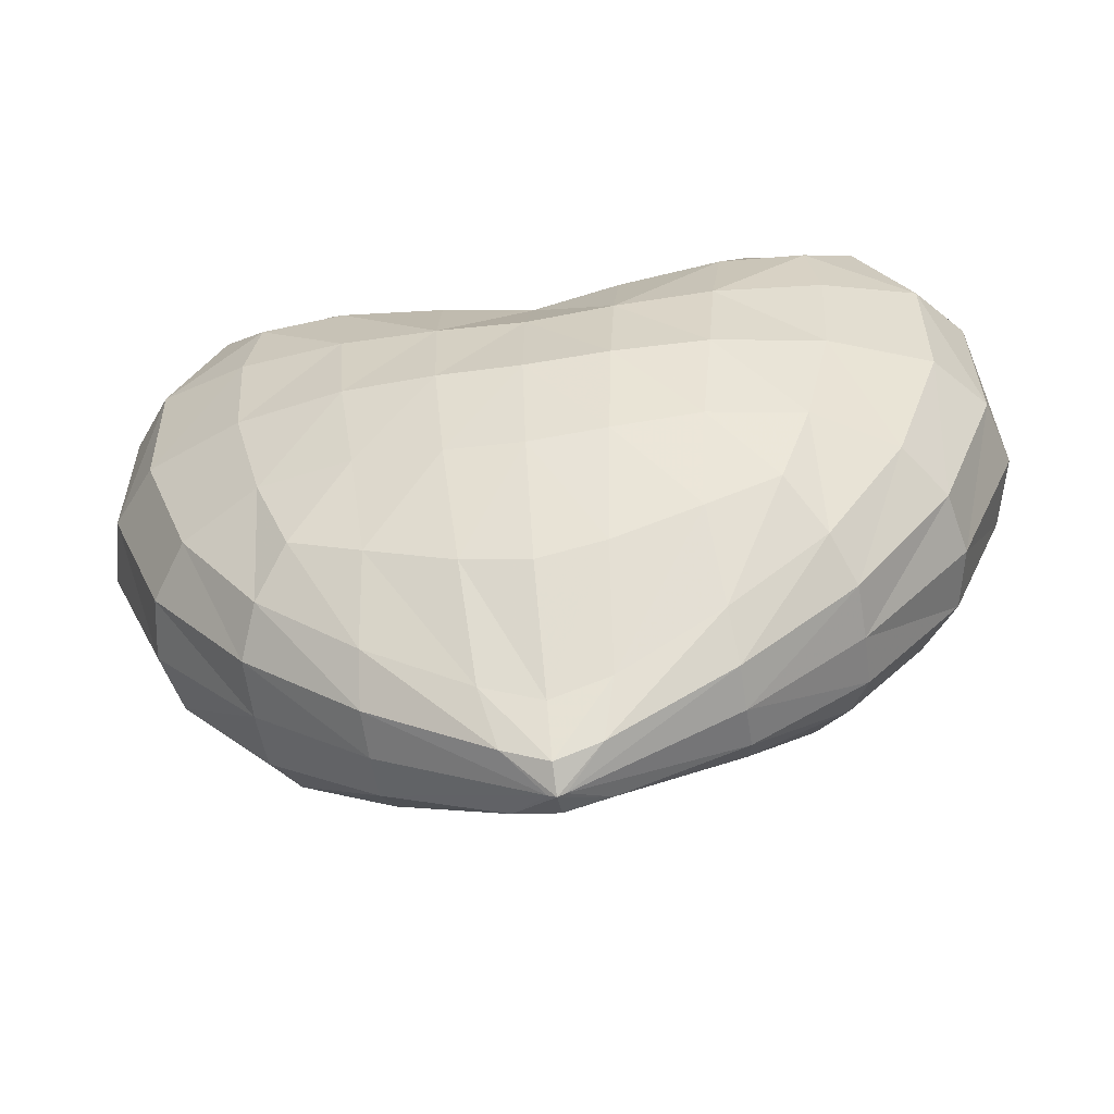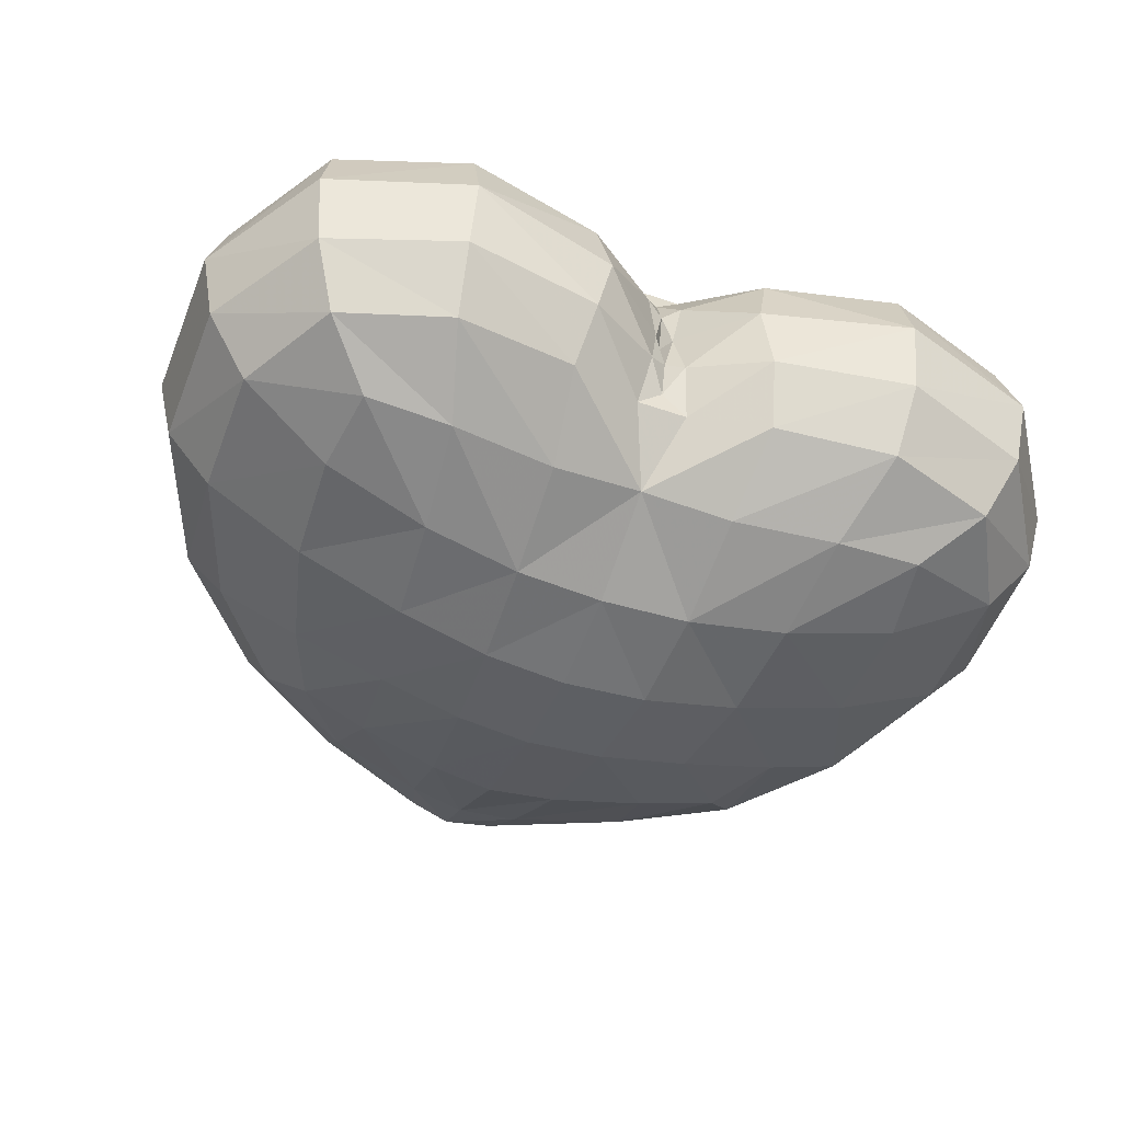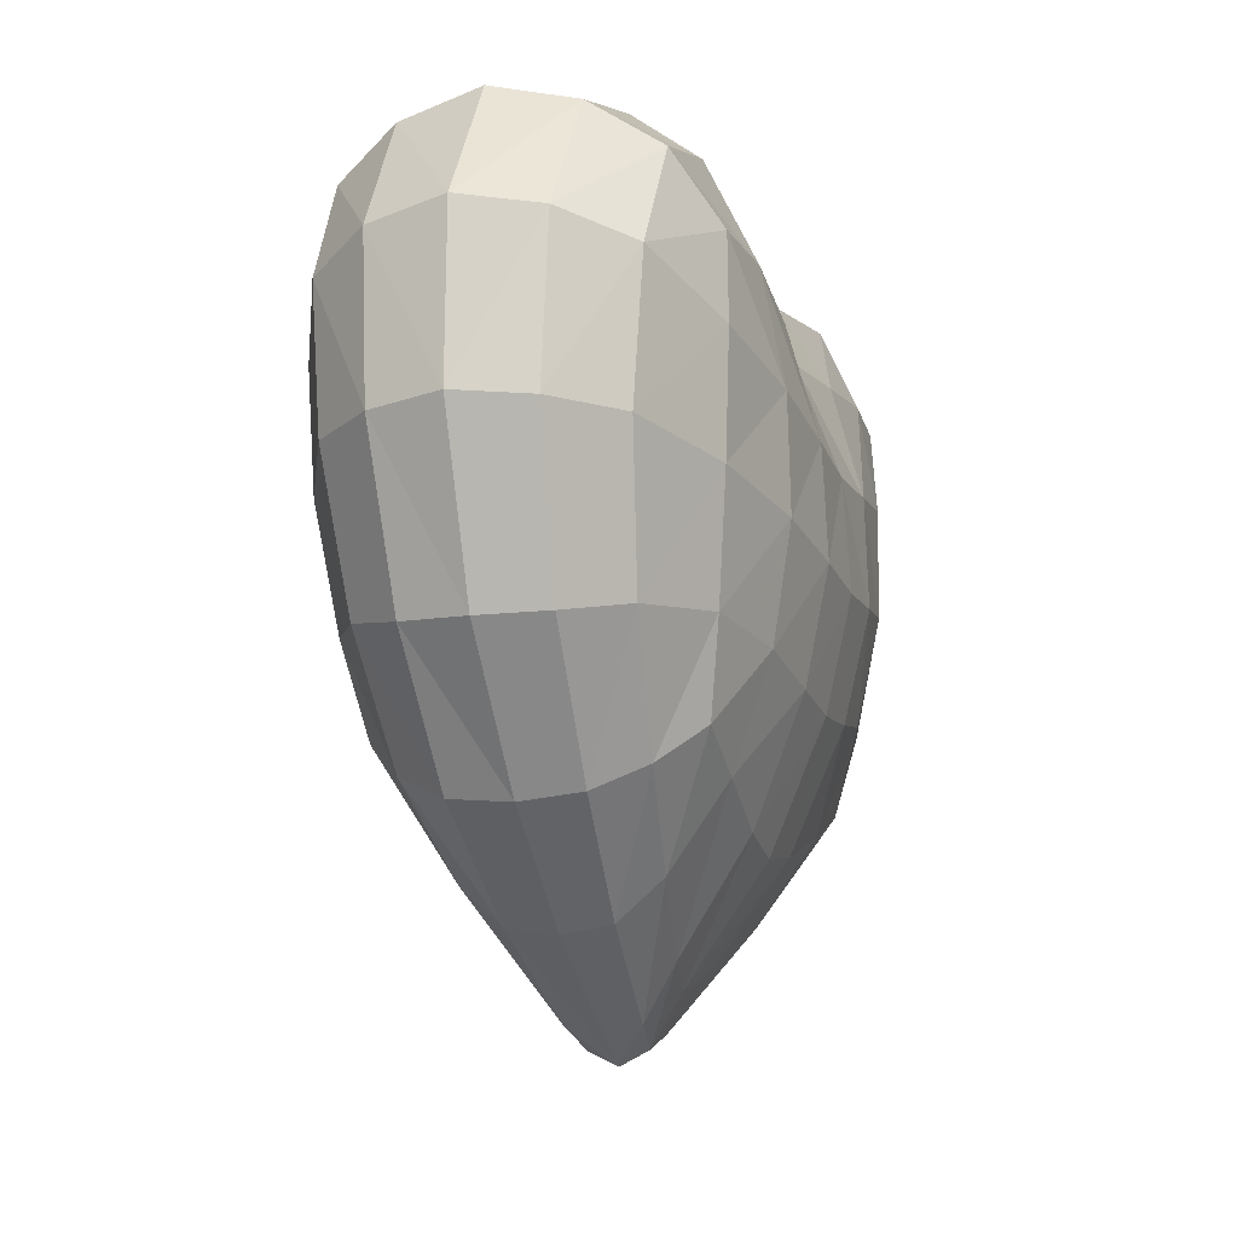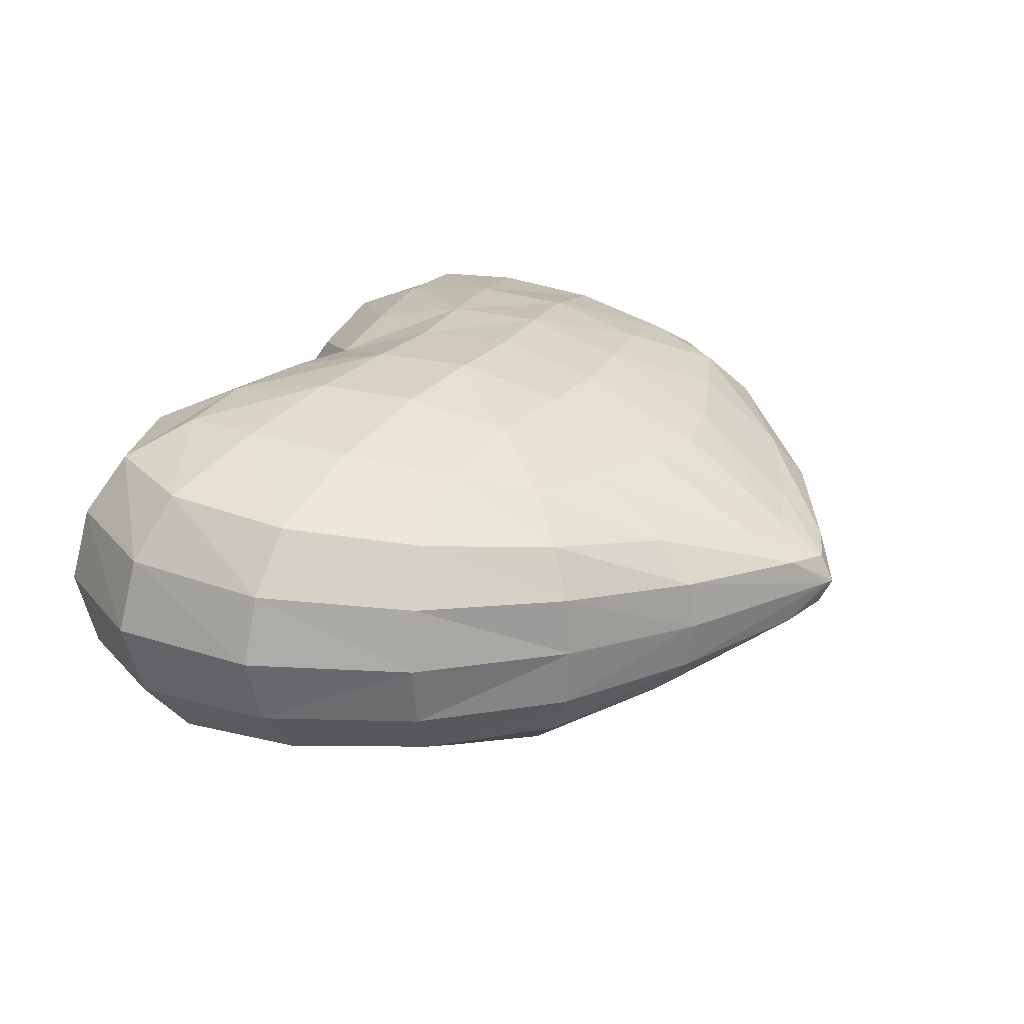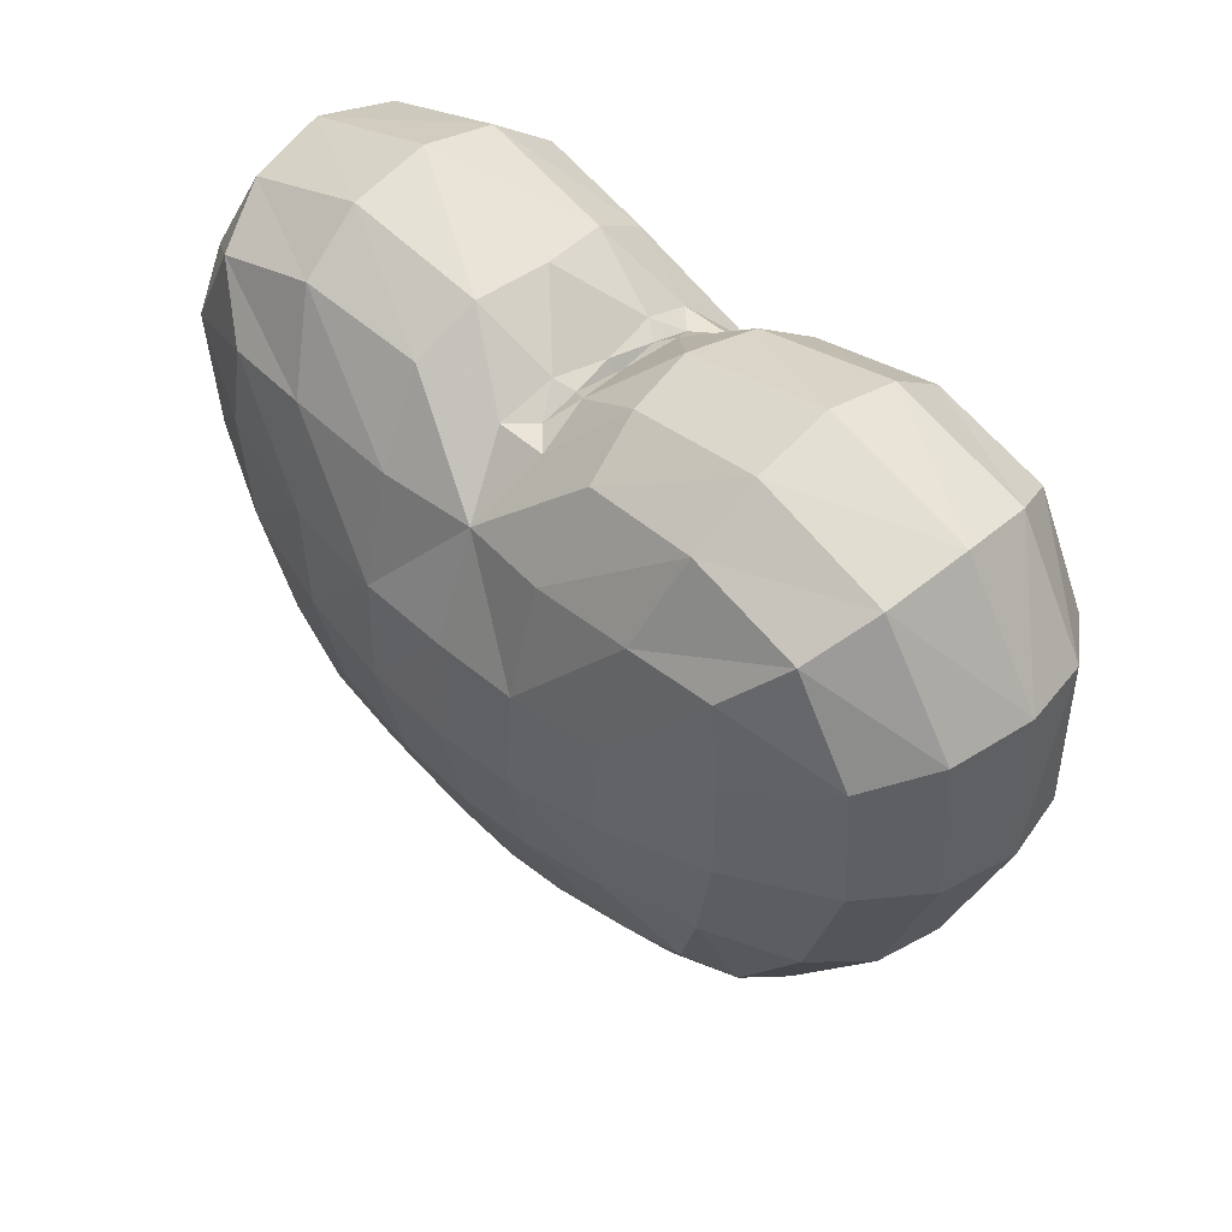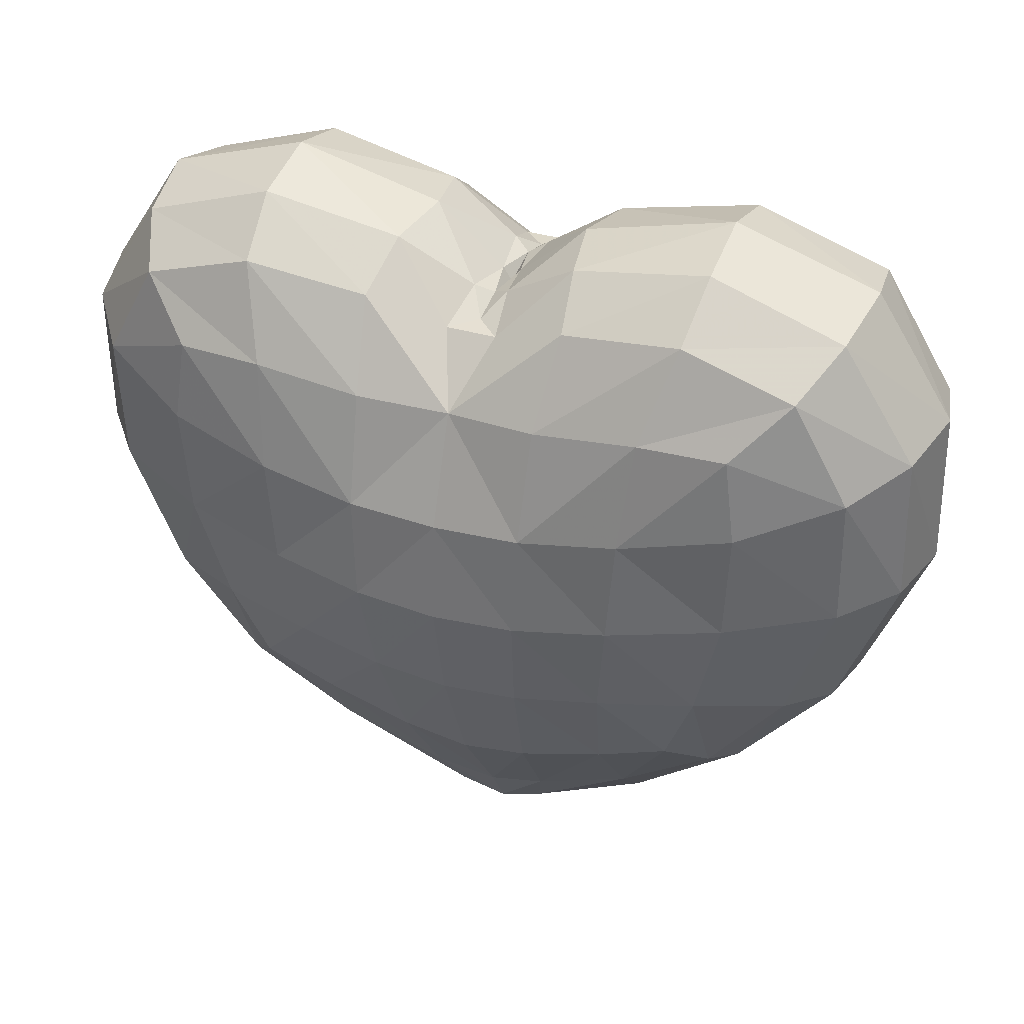
<metadata>
{"format":"obj","ext":"obj","renderer":"f3d","projection":"perspective","resolution":1024,"background":"white","views":[{"elev":-58.7,"azim":8.9,"up":"+Y"},{"elev":-52.8,"azim":159.7,"up":"+Z"},{"elev":-13.8,"azim":-73.4,"up":"+Y"},{"elev":24.5,"azim":-62.7,"up":"+Z"},{"elev":46.1,"azim":-134.1,"up":"+Y"},{"elev":34.9,"azim":22.1,"up":"+Y"}]}
</metadata>
<code>
v 0.1103 0.1176 0.1144
v 0.483 0.3546 0.1801
v 0.6277 0.5537 0.2096
v 0.7168 0.8031 0.233
v 0.717 1.051 0.2499
v 0.4104 1.3 0.2552
v 0.1868 1.267 0.2341
v 0.6157 1.237 0.2572
v 0.1249 0.3084 0.2515
v 0.4193 0.4198 0.2635
v 0.4789 0.5708 0.2926
v 0.5305 0.7761 0.3181
v 0.5422 0.9821 0.3274
v 0.3622 1.137 0.3311
v 0.5212 1.136 0.3205
v 0.1683 1.112 0.3242
v 0.1427 0.5239 0.3417
v 0.1551 0.7193 0.3852
v 0.1631 0.913 0.3779
v 0.3019 0.2187 0.1506
v 0.2864 0.3652 0.2601
v 0.3437 0.941 0.3658
v 0.3039 0.5527 0.33
v 0.3283 0.7457 0.3666
v 0.04671 1.211 0.1948
v 0 0.08479 0.1052
v -0.1103 0.1176 0.1257
v -0.483 0.3546 0.1943
v -0.6277 0.5537 0.2142
v -0.7168 0.8031 0.2336
v -0.717 1.051 0.2499
v -0.4104 1.3 0.2552
v -0.1868 1.267 0.2341
v 0 1.214 0.1508
v -0.6157 1.237 0.2572
v -0.1249 0.3084 0.2515
v -0.4193 0.4198 0.2635
v -0.4789 0.5708 0.2926
v -0.5305 0.7761 0.3181
v -0.5422 0.9821 0.3274
v 0 0.2861 0.2469
v -0.3622 1.137 0.3311
v -0.5212 1.136 0.3205
v -0.1683 1.112 0.3242
v 0 1.102 0.3017
v -0.1427 0.5239 0.3417
v -0.1551 0.7193 0.3852
v -0.1631 0.913 0.3779
v 0 0.5109 0.3426
v 0 0.708 0.3875
v 0 0.9019 0.3753
v -0.3019 0.2187 0.1622
v -0.2864 0.3652 0.2601
v -0.3437 0.941 0.3658
v -0.3039 0.5527 0.33
v -0.3283 0.7457 0.3666
v -0.04671 1.211 0.1948
v 0.6979 0.5336 0.1143
v 0.000494 -0.006088 0.05111
v 0.6666 1.302 0.1444
v 0.4222 1.384 0.142
v 0 1.234 0.08135
v 0.5192 0.3124 0.09708
v 0.8011 1.088 0.1386
v 0.168 1.336 0.1274
v 0.08383 0.02494 0.05495
v 0.8057 0.8105 0.1278
v 0.3103 0.1508 0.07918
v 0.03218 1.252 0.1001
v -0.698 0.5337 0.1168
v -0.6666 1.302 0.1444
v -0.4222 1.384 0.142
v -0.5193 0.3124 0.1075
v -0.8011 1.088 0.1386
v -0.168 1.336 0.1274
v -0.08339 0.02465 0.06347
v -0.8057 0.8106 0.1278
v -0.3105 0.1506 0.08639
v -0.03218 1.252 0.1001
v 0.1103 0.1176 -0.1144
v 0.483 0.3546 -0.1801
v 0.6277 0.5537 -0.2096
v 0.7168 0.8031 -0.233
v 0.717 1.051 -0.2499
v 0.4104 1.3 -0.2552
v 0.1868 1.267 -0.2341
v 0.6157 1.237 -0.2572
v 0.1249 0.3084 -0.2515
v 0.4193 0.4198 -0.2635
v 0.4789 0.5708 -0.2926
v 0.5305 0.7761 -0.3181
v 0.5422 0.9821 -0.3274
v 0.3622 1.137 -0.3311
v 0.5212 1.136 -0.3205
v 0.1683 1.112 -0.3242
v 0.1427 0.5239 -0.3417
v 0.1551 0.7193 -0.3852
v 0.1631 0.913 -0.3779
v 0.3019 0.2187 -0.1506
v 0.2864 0.3652 -0.2601
v 0.3437 0.941 -0.3658
v 0.3039 0.5527 -0.33
v 0.3283 0.7457 -0.3666
v 0.04671 1.211 -0.1948
v 0 0.08479 -0.1052
v -0.1103 0.1176 -0.1257
v -0.483 0.3546 -0.1943
v -0.6277 0.5537 -0.2142
v -0.7168 0.8031 -0.2336
v -0.717 1.051 -0.2499
v -0.4104 1.3 -0.2552
v -0.1868 1.267 -0.2341
v 0 1.214 -0.1508
v -0.6157 1.237 -0.2572
v -0.1249 0.3084 -0.2515
v -0.4193 0.4198 -0.2635
v -0.4789 0.5708 -0.2926
v -0.5305 0.7761 -0.3181
v -0.5422 0.9821 -0.3274
v 0 0.2861 -0.2469
v -0.3622 1.137 -0.3311
v -0.5212 1.136 -0.3205
v -0.1683 1.112 -0.3242
v 0 1.102 -0.3017
v -0.1427 0.5239 -0.3417
v -0.1551 0.7193 -0.3852
v -0.1631 0.913 -0.3779
v 0 0.5109 -0.3426
v 0 0.708 -0.3875
v 0 0.9019 -0.3753
v -0.3019 0.2187 -0.1622
v -0.2864 0.3652 -0.2601
v -0.3437 0.941 -0.3658
v -0.3039 0.5527 -0.33
v -0.3283 0.7457 -0.3666
v -0.04671 1.211 -0.1948
v 0.01529 -0.02448 0
v 0.7204 0.529 0
v 0.8389 0.8191 0
v 0.1444 1.35 0
v 0.833 1.109 0
v 0.5205 0.3022 0
v 0.4214 1.419 0
v 0.6863 1.334 0
v 0.3103 0.1381 0
v 0.01661 1.239 0
v 0 -0.0318 0
v -0.01529 -0.02448 0
v -0.7204 0.529 0
v -0.8389 0.8191 0
v -0.1444 1.35 0
v -0.833 1.109 0
v -0.5205 0.3022 0
v 0 1.214 0
v -0.4214 1.419 0
v -0.6863 1.334 0
v -0.3103 0.1381 0
v -0.01661 1.239 0
v 0.6979 0.5336 -0.1143
v 0.000494 -0.006088 -0.05111
v 0.6666 1.302 -0.1444
v 0.4222 1.384 -0.142
v 0 1.234 -0.08135
v 0.5192 0.3124 -0.09708
v 0.8011 1.088 -0.1386
v 0.168 1.336 -0.1274
v 0.08383 0.02494 -0.05495
v 0.8057 0.8105 -0.1278
v 0.3103 0.1508 -0.07918
v 0.03218 1.252 -0.1001
v -0.698 0.5337 -0.1168
v -0.6666 1.302 -0.1444
v -0.4222 1.384 -0.142
v -0.5193 0.3124 -0.1075
v -0.8011 1.088 -0.1386
v -0.168 1.336 -0.1274
v -0.08339 0.02465 -0.06347
v -0.8057 0.8106 -0.1278
v -0.3105 0.1506 -0.08639
v -0.03218 1.252 -0.1001
o Vert
f 10 2 11
f 11 3 12
f 9 1 21
f 12 4 13
f 1 9 26
f 15 8 14
f 144 60 141
f 7 16 6
f 16 7 45
f 22 14 19
f 13 5 15
f 138 58 142
f 143 61 144
f 154 62 146
f 142 63 145
f 141 64 139
f 137 66 147
f 139 67 138
f 16 45 19
f 17 49 9
f 18 50 17
f 19 51 18
f 18 24 19
f 17 23 18
f 11 23 10
f 23 17 21
f 23 11 24
f 24 12 22
f 145 68 137
f 21 20 10
f 13 15 22
f 140 65 143
f 146 69 140
f 37 38 28
f 38 39 29
f 36 53 27
f 39 40 30
f 27 26 36
f 43 42 35
f 156 152 71
f 33 32 44
f 44 45 33
f 54 48 42
f 40 43 31
f 149 153 70
f 155 156 72
f 154 158 62
f 153 157 73
f 152 150 74
f 148 147 76
f 150 149 77
f 44 48 45
f 46 36 49
f 47 46 50
f 48 47 51
f 47 48 56
f 46 47 55
f 38 37 55
f 55 53 46
f 55 56 38
f 56 54 39
f 157 148 78
f 53 37 52
f 40 54 43
f 151 155 75
f 158 151 79
f 34 57 25
f 79 75 57
f 75 72 33
f 78 76 52
f 77 70 30
f 76 59 27
f 74 77 31
f 73 78 28
f 62 79 34
f 72 71 32
f 70 73 29
f 71 74 35
f 69 25 65
f 65 7 61
f 68 20 66
f 67 4 58
f 66 1 59
f 64 5 67
f 63 2 68
f 62 34 69
f 61 6 60
f 58 3 63
f 60 8 64
f 89 90 81
f 90 91 82
f 88 100 80
f 91 92 83
f 80 105 88
f 94 93 87
f 144 141 161
f 86 85 95
f 95 124 86
f 101 98 93
f 92 94 84
f 138 142 159
f 143 144 162
f 154 146 163
f 142 145 164
f 141 139 165
f 137 147 167
f 139 138 168
f 95 98 124
f 96 88 128
f 97 96 129
f 98 97 130
f 97 98 103
f 96 97 102
f 90 89 102
f 102 100 96
f 102 103 90
f 103 101 91
f 145 137 169
f 100 89 99
f 92 101 94
f 140 143 166
f 146 140 170
f 116 107 117
f 117 108 118
f 115 106 132
f 118 109 119
f 106 115 105
f 122 114 121
f 156 172 152
f 112 123 111
f 123 112 124
f 133 121 127
f 119 110 122
f 149 171 153
f 155 173 156
f 154 163 158
f 153 174 157
f 152 175 150
f 148 177 147
f 150 178 149
f 123 124 127
f 125 128 115
f 126 129 125
f 127 130 126
f 126 135 127
f 125 134 126
f 117 134 116
f 134 125 132
f 134 117 135
f 135 118 133
f 157 179 148
f 132 131 116
f 119 122 133
f 151 176 155
f 158 180 151
f 113 104 136
f 180 136 176
f 176 112 173
f 179 131 177
f 178 109 171
f 177 106 160
f 175 110 178
f 174 107 179
f 163 113 180
f 173 111 172
f 171 108 174
f 172 114 175
f 170 166 104
f 166 162 86
f 169 167 99
f 168 159 83
f 167 160 80
f 165 168 84
f 164 169 81
f 163 170 113
f 162 161 85
f 159 164 82
f 161 165 87
f 2 3 11
f 3 4 12
f 1 20 21
f 4 5 13
f 9 41 26
f 8 6 14
f 60 64 141
f 16 14 6
f 7 25 45
f 14 16 19
f 5 8 15
f 58 63 142
f 61 60 144
f 62 69 146
f 63 68 145
f 64 67 139
f 66 59 147
f 67 58 138
f 45 51 19
f 49 41 9
f 50 49 17
f 51 50 18
f 24 22 19
f 23 24 18
f 23 21 10
f 17 9 21
f 11 12 24
f 12 13 22
f 68 66 137
f 20 2 10
f 15 14 22
f 65 61 143
f 69 65 140
f 38 29 28
f 39 30 29
f 53 52 27
f 40 31 30
f 26 41 36
f 42 32 35
f 152 74 71
f 32 42 44
f 45 57 33
f 48 44 42
f 43 35 31
f 153 73 70
f 156 71 72
f 158 79 62
f 157 78 73
f 150 77 74
f 147 59 76
f 149 70 77
f 48 51 45
f 36 41 49
f 46 49 50
f 47 50 51
f 48 54 56
f 47 56 55
f 37 53 55
f 53 36 46
f 56 39 38
f 54 40 39
f 148 76 78
f 37 28 52
f 54 42 43
f 155 72 75
f 151 75 79
f 57 45 25
f 75 33 57
f 72 32 33
f 76 27 52
f 70 29 30
f 59 26 27
f 77 30 31
f 78 52 28
f 79 57 34
f 71 35 32
f 73 28 29
f 74 31 35
f 25 7 65
f 7 6 61
f 20 1 66
f 4 3 58
f 1 26 59
f 5 4 67
f 2 20 68
f 34 25 69
f 6 8 60
f 3 2 63
f 8 5 64
f 90 82 81
f 91 83 82
f 100 99 80
f 92 84 83
f 105 120 88
f 93 85 87
f 141 165 161
f 85 93 95
f 124 104 86
f 98 95 93
f 94 87 84
f 142 164 159
f 144 161 162
f 146 170 163
f 145 169 164
f 139 168 165
f 147 160 167
f 138 159 168
f 98 130 124
f 88 120 128
f 96 128 129
f 97 129 130
f 98 101 103
f 97 103 102
f 89 100 102
f 100 88 96
f 103 91 90
f 101 92 91
f 137 167 169
f 89 81 99
f 101 93 94
f 143 162 166
f 140 166 170
f 107 108 117
f 108 109 118
f 106 131 132
f 109 110 119
f 115 120 105
f 114 111 121
f 172 175 152
f 123 121 111
f 112 136 124
f 121 123 127
f 110 114 122
f 171 174 153
f 173 172 156
f 163 180 158
f 174 179 157
f 175 178 150
f 177 160 147
f 178 171 149
f 124 130 127
f 128 120 115
f 129 128 125
f 130 129 126
f 135 133 127
f 134 135 126
f 134 132 116
f 125 115 132
f 117 118 135
f 118 119 133
f 179 177 148
f 131 107 116
f 122 121 133
f 176 173 155
f 180 176 151
f 104 124 136
f 136 112 176
f 112 111 173
f 131 106 177
f 109 108 171
f 106 105 160
f 110 109 178
f 107 131 179
f 113 136 180
f 111 114 172
f 108 107 174
f 114 110 175
f 166 86 104
f 162 85 86
f 167 80 99
f 159 82 83
f 160 105 80
f 168 83 84
f 169 99 81
f 170 104 113
f 161 87 85
f 164 81 82
f 165 84 87

</code>
